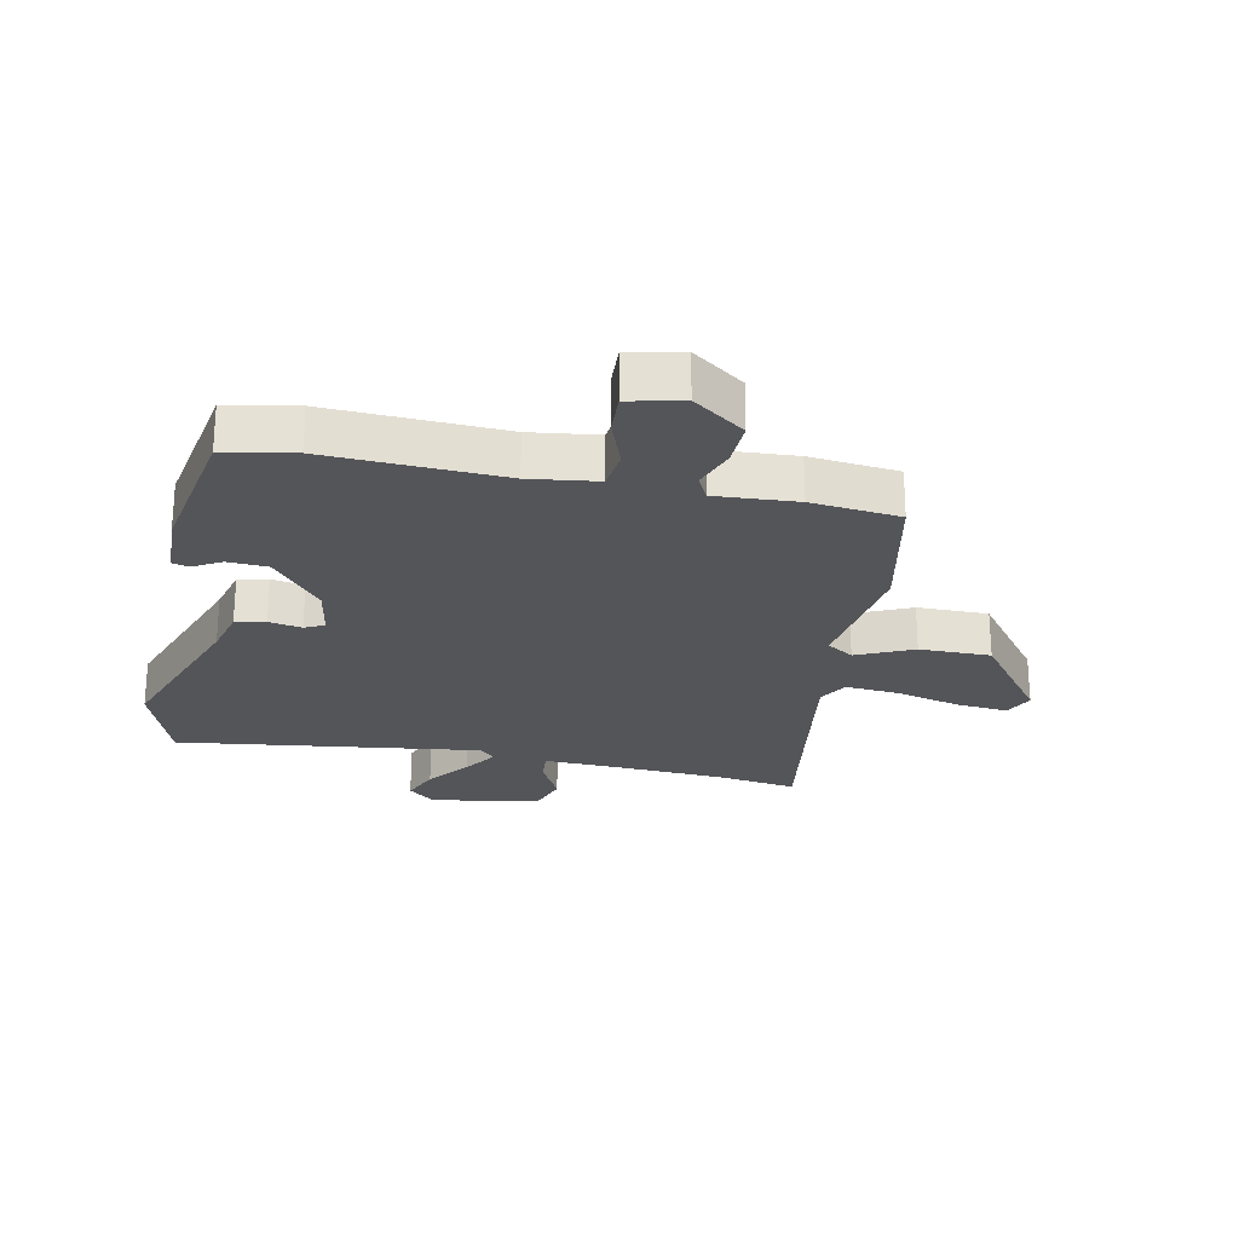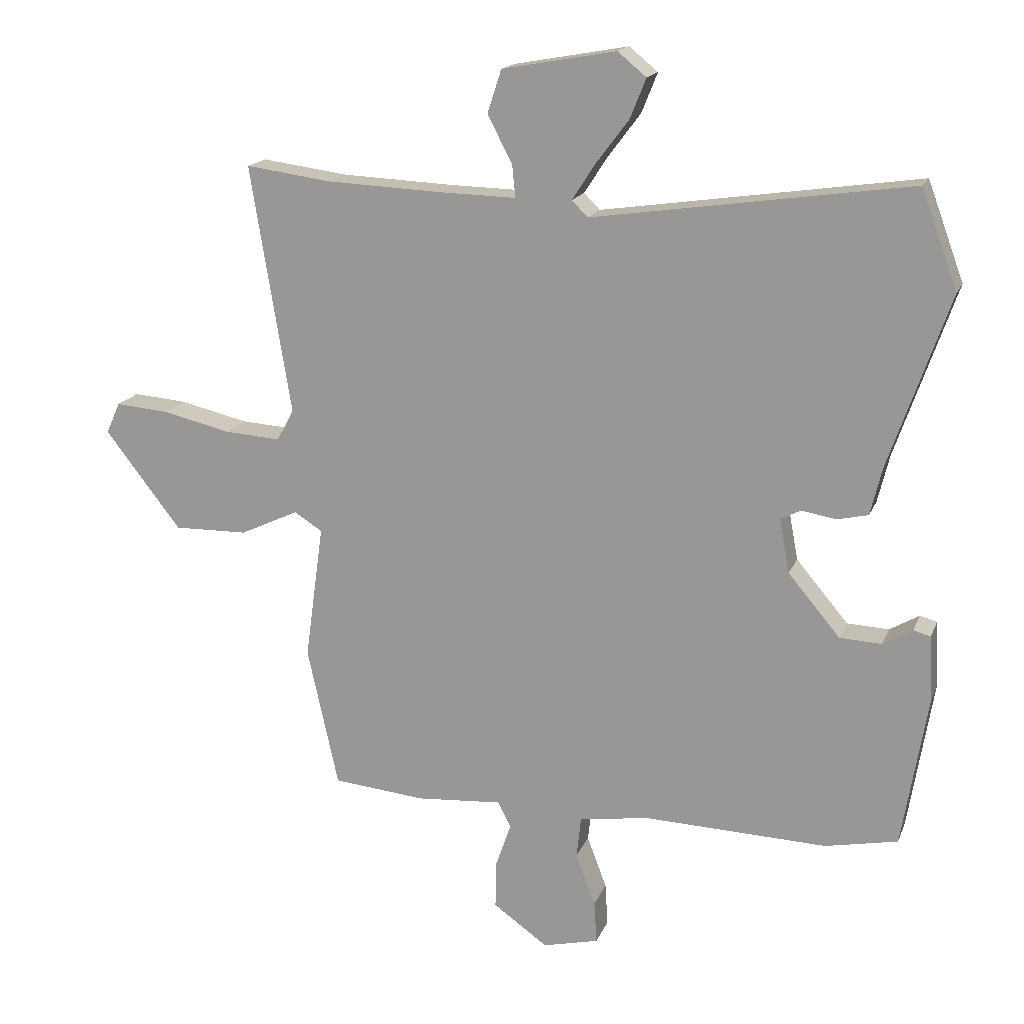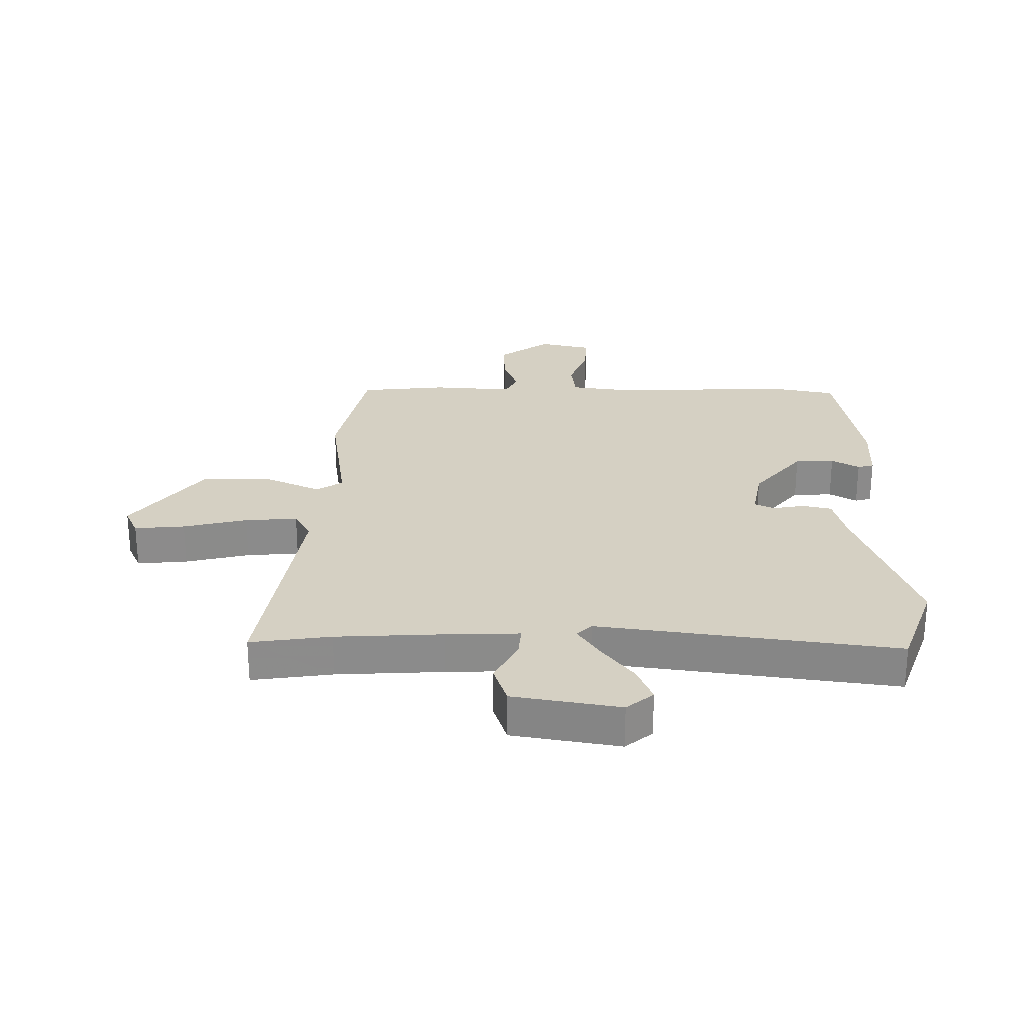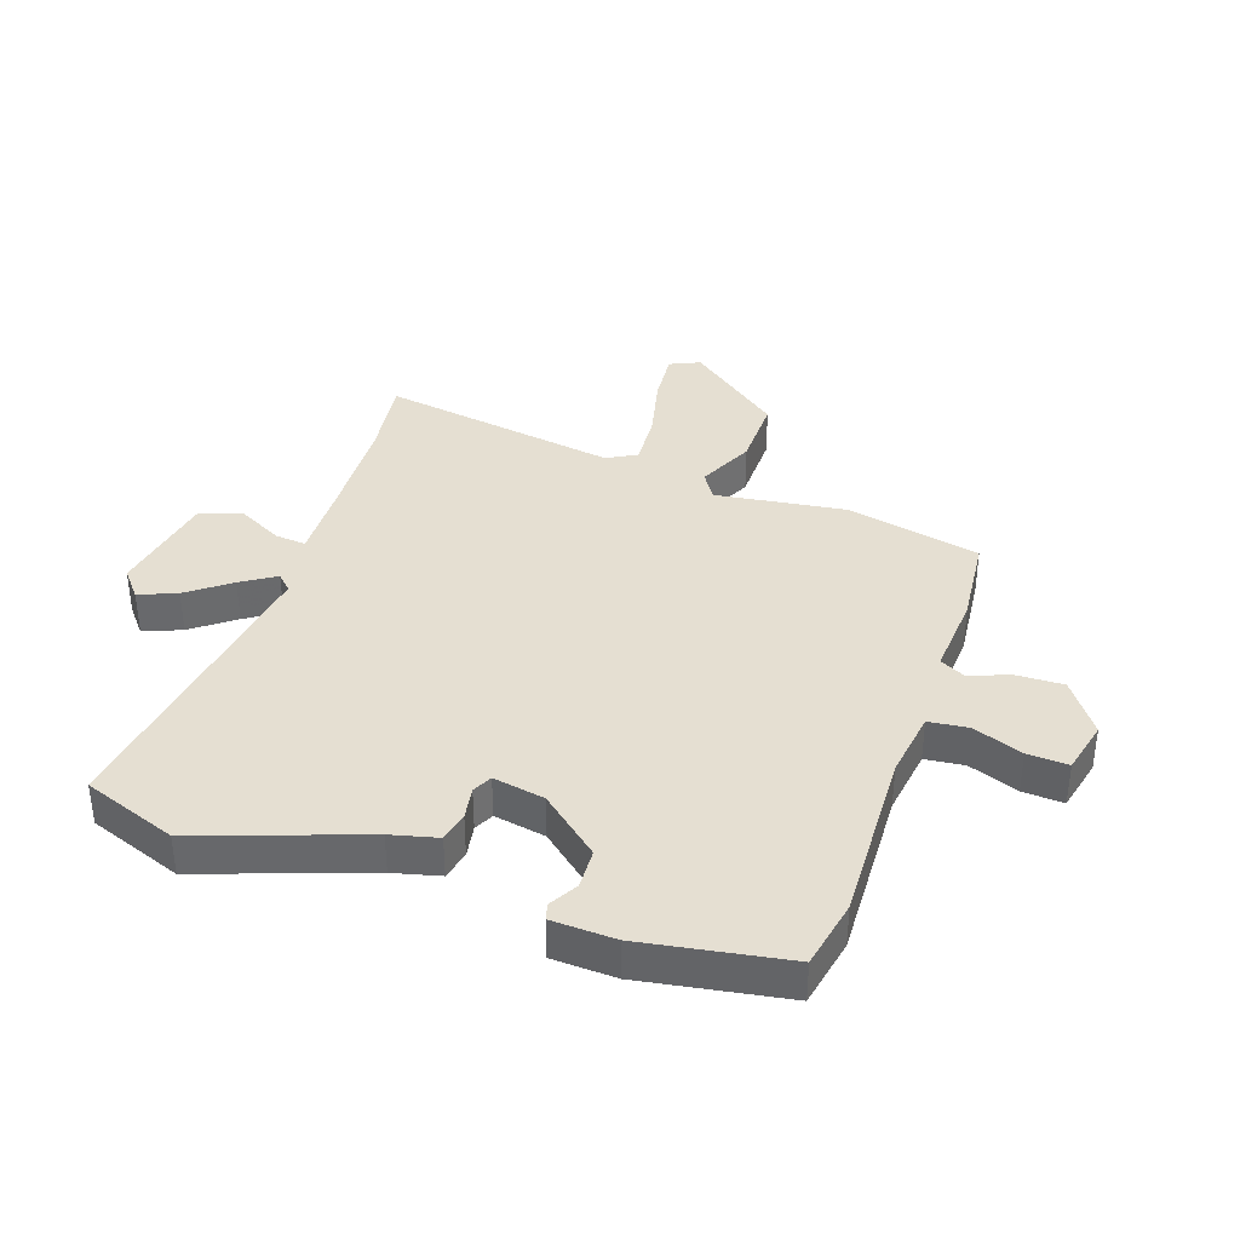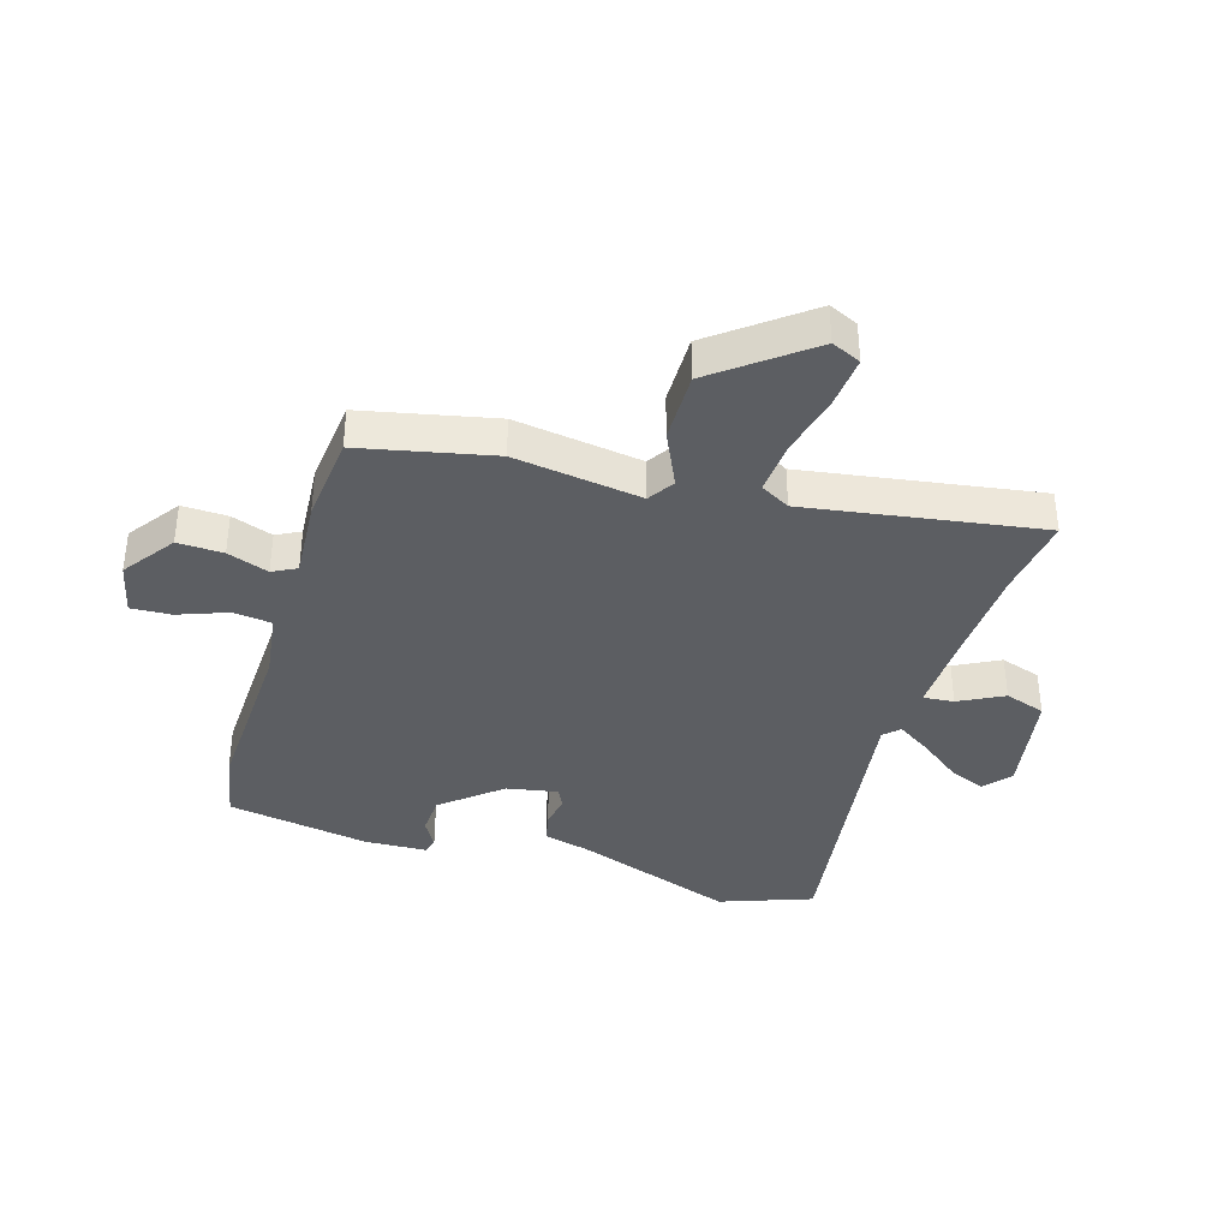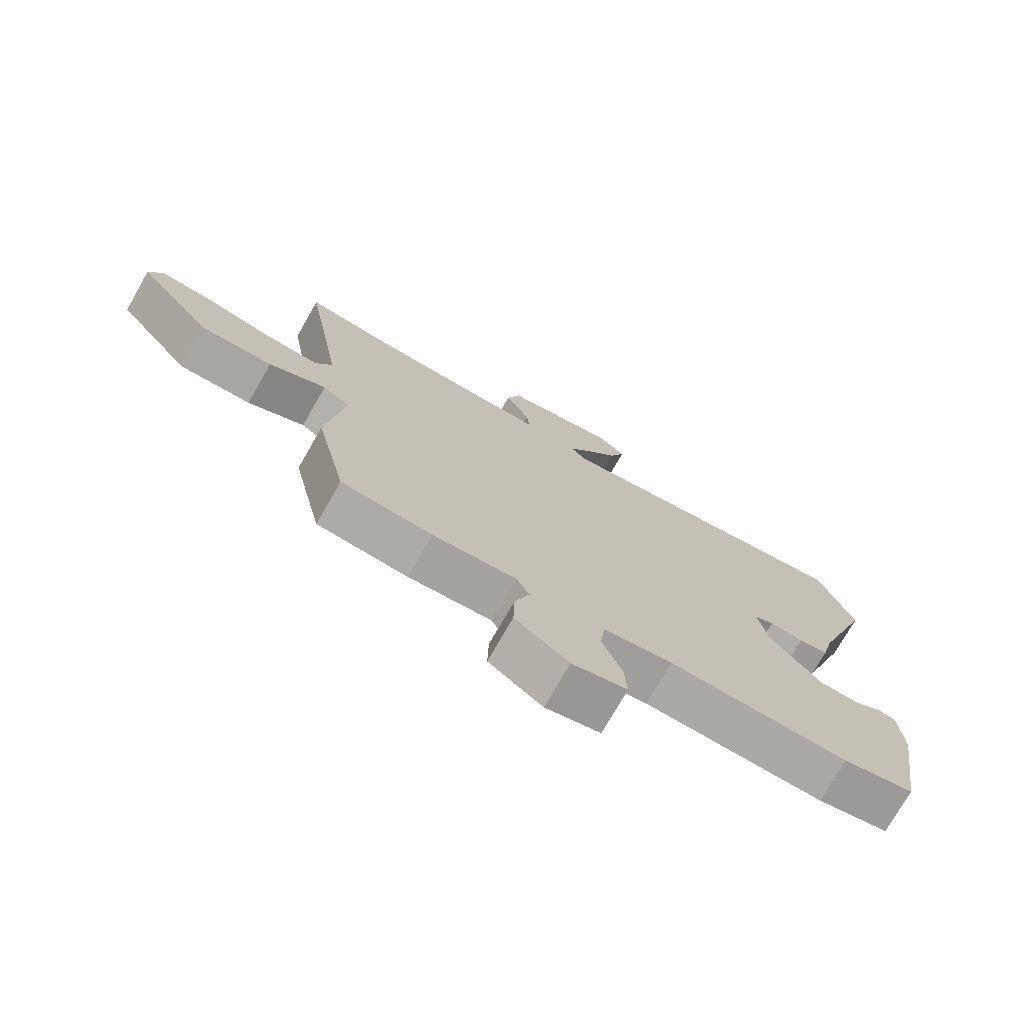
<metadata>
{"format":"obj","ext":"obj","renderer":"f3d","projection":"perspective","resolution":1024,"background":"white","views":[{"elev":-24.6,"azim":167.7,"up":"+Y"},{"elev":16.8,"azim":17.1,"up":"+Z"},{"elev":26.4,"azim":0.1,"up":"+Y"},{"elev":37.5,"azim":108.7,"up":"+Y"},{"elev":-37.8,"azim":-107.2,"up":"+Y"},{"elev":-74.7,"azim":-29.8,"up":"+Z"}]}
</metadata>
<code>
v 0.502 0.07 -0.5
v 0.388 0.07 -0.523
v 0.1 0.07 -0.513
v -0.011 0.07 -0.529
v -0.018 0.07 -0.594
v 0.013 0.07 -0.676
v 0.017 0.07 -0.743
v -0.071 0.07 -0.764
v -0.157 0.07 -0.703
v -0.155 0.07 -0.627
v -0.131 0.07 -0.558
v -0.152 0.07 -0.518
v -0.286 0.07 -0.528
v -0.432 0.07 -0.514
v -0.481 0.07 -0.293
v -0.452 0.07 -0.08
v -0.496 0.07 -0.052
v -0.588 0.07 -0.095
v -0.705 0.07 -0.097
v -0.825 0.07 0.057
v -0.803 0.07 0.106
v -0.718 0.07 0.099
v -0.611 0.07 0.074
v -0.523 0.07 0.068
v -0.496 0.07 0.117
v -0.56 0.07 0.508
v -0.425 0.07 0.49
v -0.246 0.07 0.482
v -0.123 0.07 0.479
v -0.128 0.07 0.53
v -0.167 0.07 0.604
v -0.145 0.07 0.672
v 0.034 0.07 0.704
v 0.079 0.07 0.667
v 0.054 0.07 0.605
v 0.002 0.07 0.536
v -0.034 0.07 0.48
v -0.009 0.07 0.455
v 0.49 0.07 0.527
v 0.547 0.07 0.373
v 0.453 0.07 0.103
v 0.434 0.07 0.026
v 0.385 0.07 0.015
v 0.331 0.07 0.024
v 0.299 0.07 0.008
v 0.315 0.07 -0.077
v 0.397 0.07 -0.174
v 0.463 0.07 -0.177
v 0.509 0.07 -0.15
v 0.536 0.07 -0.157
v 0.541 0.07 -0.262
v 0.502 0 -0.5
v 0.388 0 -0.523
v 0.1 0 -0.513
v -0.011 0 -0.529
v -0.018 0 -0.594
v 0.013 0 -0.676
v 0.017 0 -0.743
v -0.071 0 -0.764
v -0.157 0 -0.703
v -0.155 0 -0.627
v -0.131 0 -0.558
v -0.152 0 -0.518
v -0.286 0 -0.528
v -0.432 0 -0.514
v -0.481 0 -0.293
v -0.452 0 -0.08
v -0.496 0 -0.052
v -0.588 0 -0.095
v -0.705 0 -0.097
v -0.825 0 0.057
v -0.803 0 0.106
v -0.718 0 0.099
v -0.611 0 0.074
v -0.523 0 0.068
v -0.496 0 0.117
v -0.56 0 0.508
v -0.425 0 0.49
v -0.246 0 0.482
v -0.123 0 0.479
v -0.128 0 0.53
v -0.167 0 0.604
v -0.145 0 0.672
v 0.034 0 0.704
v 0.079 0 0.667
v 0.054 0 0.605
v 0.002 0 0.536
v -0.034 0 0.48
v -0.009 0 0.455
v 0.49 0 0.527
v 0.547 0 0.373
v 0.453 0 0.103
v 0.434 0 0.026
v 0.385 0 0.015
v 0.331 0 0.024
v 0.299 0 0.008
v 0.315 0 -0.077
v 0.397 0 -0.174
v 0.463 0 -0.177
v 0.509 0 -0.15
v 0.536 0 -0.157
v 0.541 0 -0.262
f 1 2 3
f 51 1 3
f 50 51 3
f 49 50 3
f 48 49 3
f 47 48 3 4
f 46 47 4
f 45 46 4
f 41 42 43 44
f 41 44 45
f 40 41 45
f 39 40 45
f 38 39 45
f 37 38 45 4
f 34 35 36
f 33 34 36
f 32 33 36
f 31 32 36
f 30 31 36
f 29 30 36 37
f 25 26 27
f 25 27 28
f 24 25 28 29
f 21 22 23
f 20 21 23
f 19 20 23
f 18 19 23
f 17 18 23
f 16 17 23 24
f 14 15 16
f 13 14 16
f 12 13 16
f 37 4 5
f 29 37 5
f 24 29 5
f 16 24 5
f 12 16 5
f 8 9 10 11
f 5 6 7
f 12 5 7
f 11 12 7
f 7 8 11
f 54 53 52
f 54 52 102
f 54 102 101
f 54 101 100
f 54 100 99
f 55 54 99 98
f 55 98 97
f 55 97 96
f 95 94 93 92
f 96 95 92
f 96 92 91
f 96 91 90
f 96 90 89
f 55 96 89 88
f 87 86 85
f 87 85 84
f 87 84 83
f 87 83 82
f 87 82 81
f 88 87 81 80
f 78 77 76
f 79 78 76
f 80 79 76 75
f 74 73 72
f 74 72 71
f 74 71 70
f 74 70 69
f 74 69 68
f 75 74 68 67
f 67 66 65
f 67 65 64
f 67 64 63
f 56 55 88
f 56 88 80
f 56 80 75
f 56 75 67
f 56 67 63
f 62 61 60 59
f 58 57 56
f 58 56 63
f 58 63 62
f 62 59 58
f 1 52 53 2
f 2 53 54 3
f 3 54 55 4
f 4 55 56 5
f 5 56 57 6
f 6 57 58 7
f 7 58 59 8
f 8 59 60 9
f 9 60 61 10
f 10 61 62 11
f 11 62 63 12
f 12 63 64 13
f 13 64 65 14
f 14 65 66 15
f 15 66 67 16
f 16 67 68 17
f 17 68 69 18
f 18 69 70 19
f 19 70 71 20
f 20 71 72 21
f 21 72 73 22
f 22 73 74 23
f 23 74 75 24
f 24 75 76 25
f 25 76 77 26
f 26 77 78 27
f 27 78 79 28
f 28 79 80 29
f 29 80 81 30
f 30 81 82 31
f 31 82 83 32
f 32 83 84 33
f 33 84 85 34
f 34 85 86 35
f 35 86 87 36
f 36 87 88 37
f 37 88 89 38
f 38 89 90 39
f 39 90 91 40
f 40 91 92 41
f 41 92 93 42
f 42 93 94 43
f 43 94 95 44
f 44 95 96 45
f 45 96 97 46
f 46 97 98 47
f 47 98 99 48
f 48 99 100 49
f 49 100 101 50
f 50 101 102 51
f 51 102 52 1

</code>
